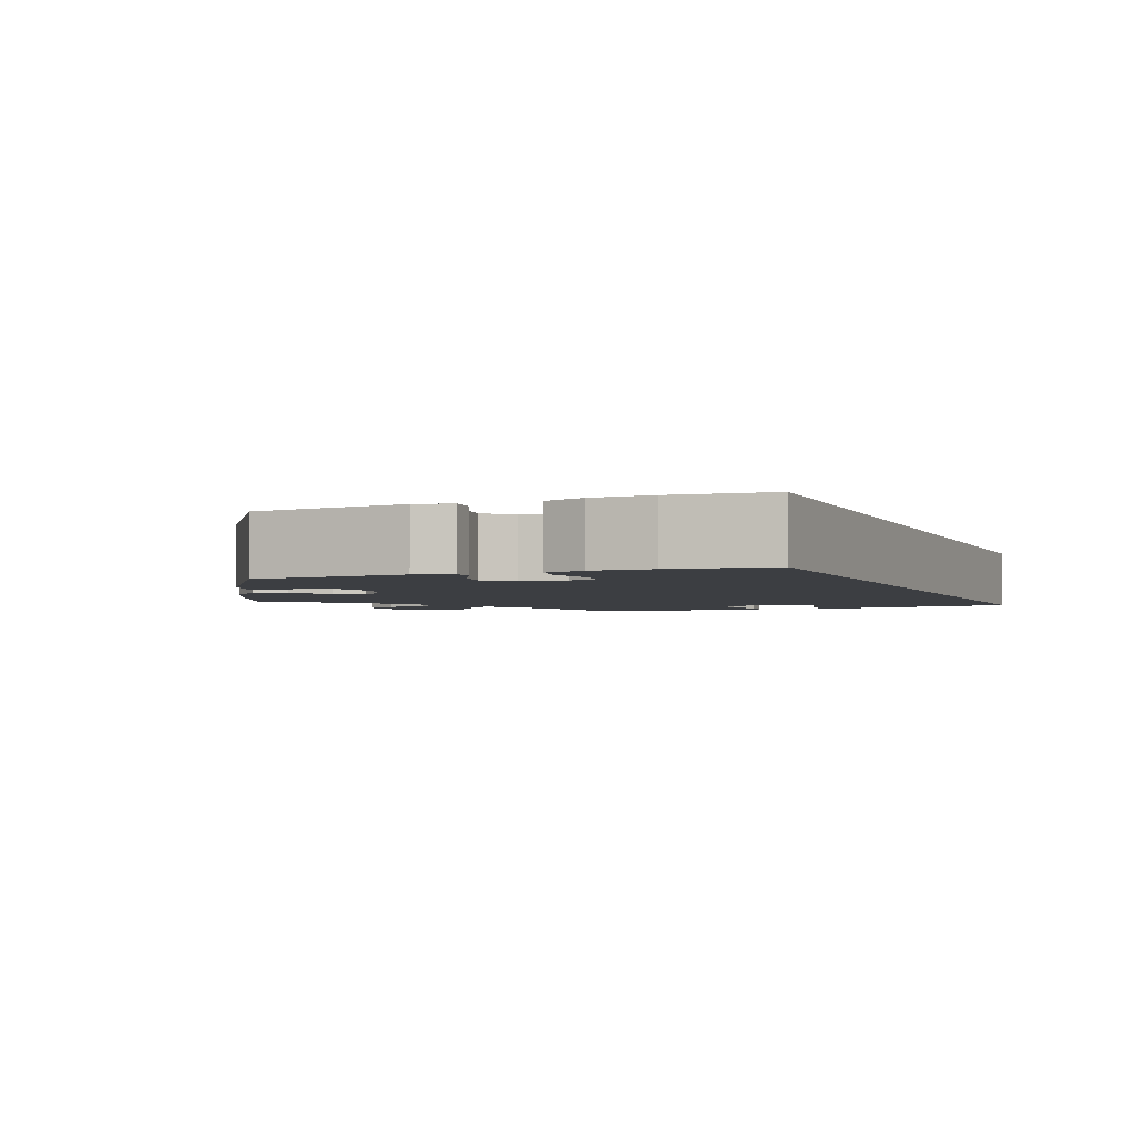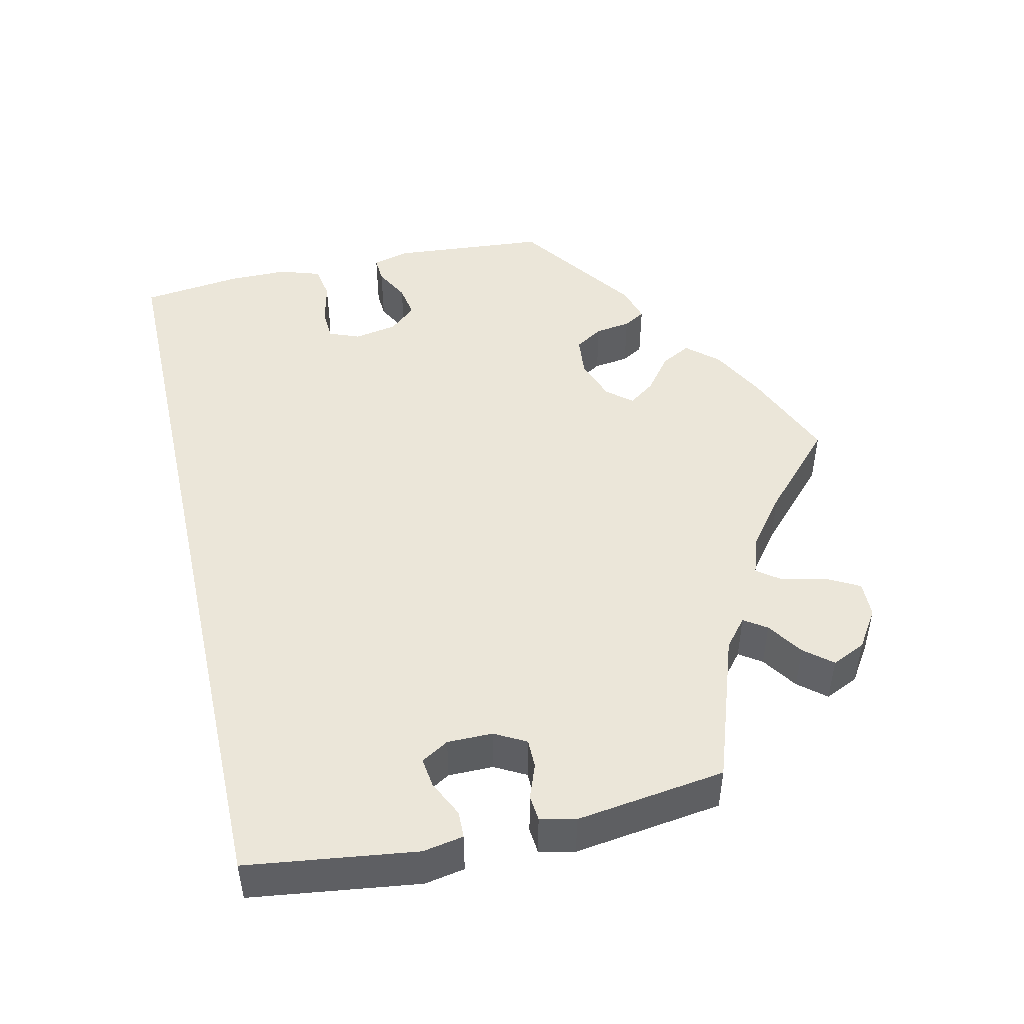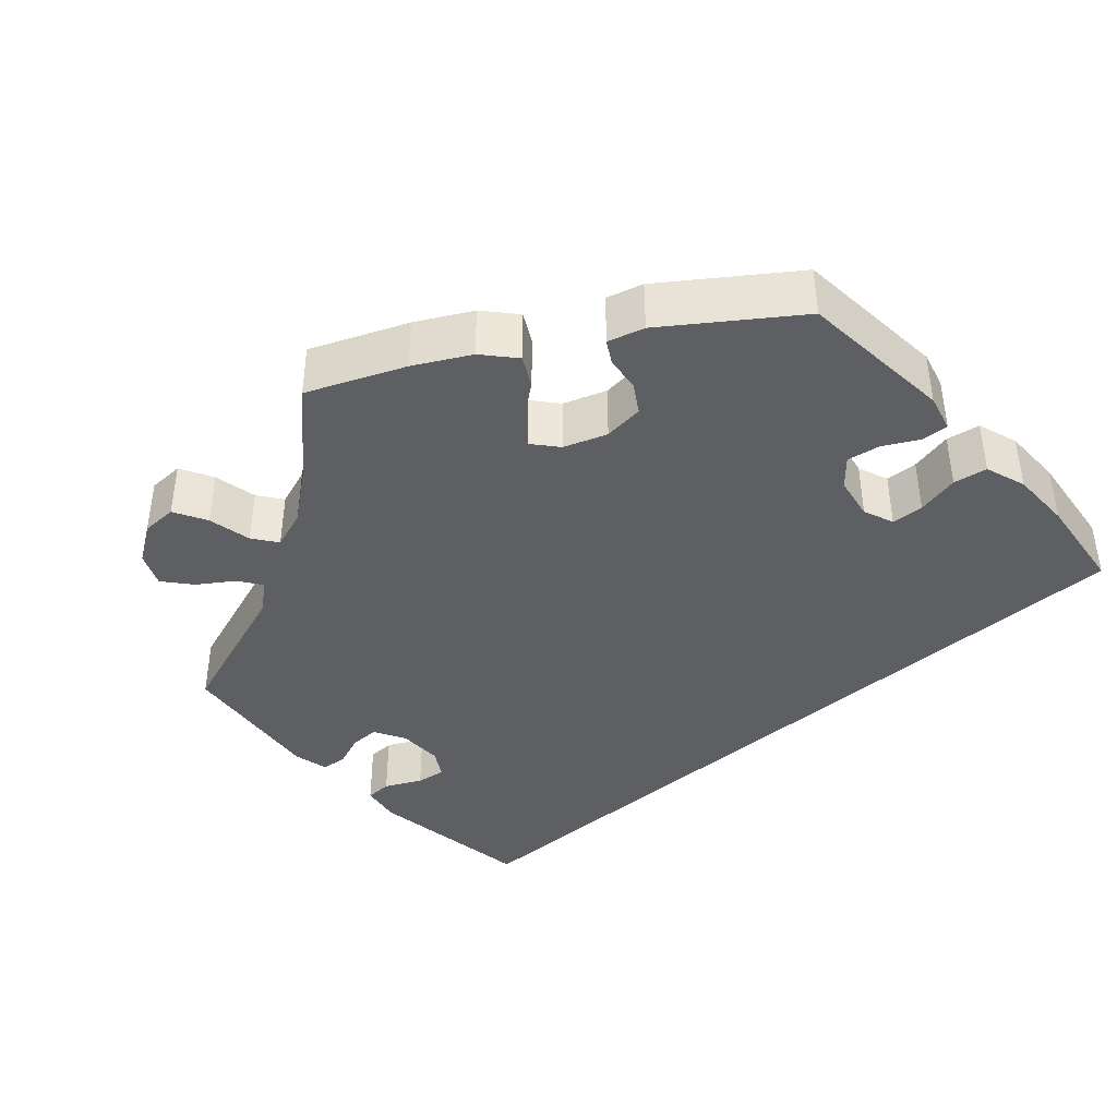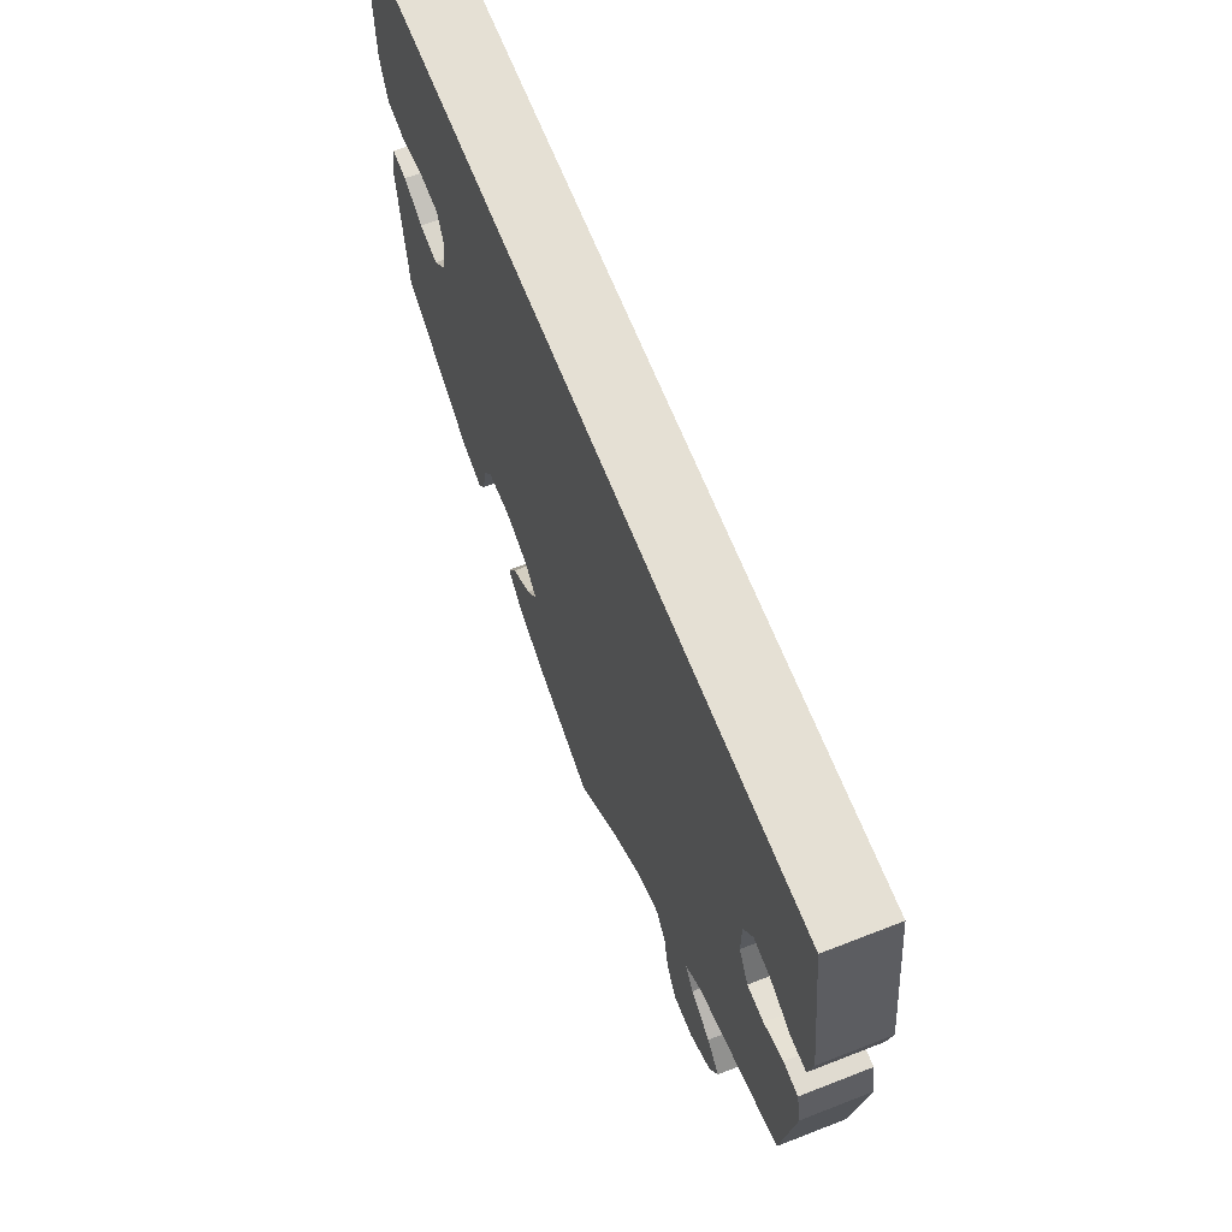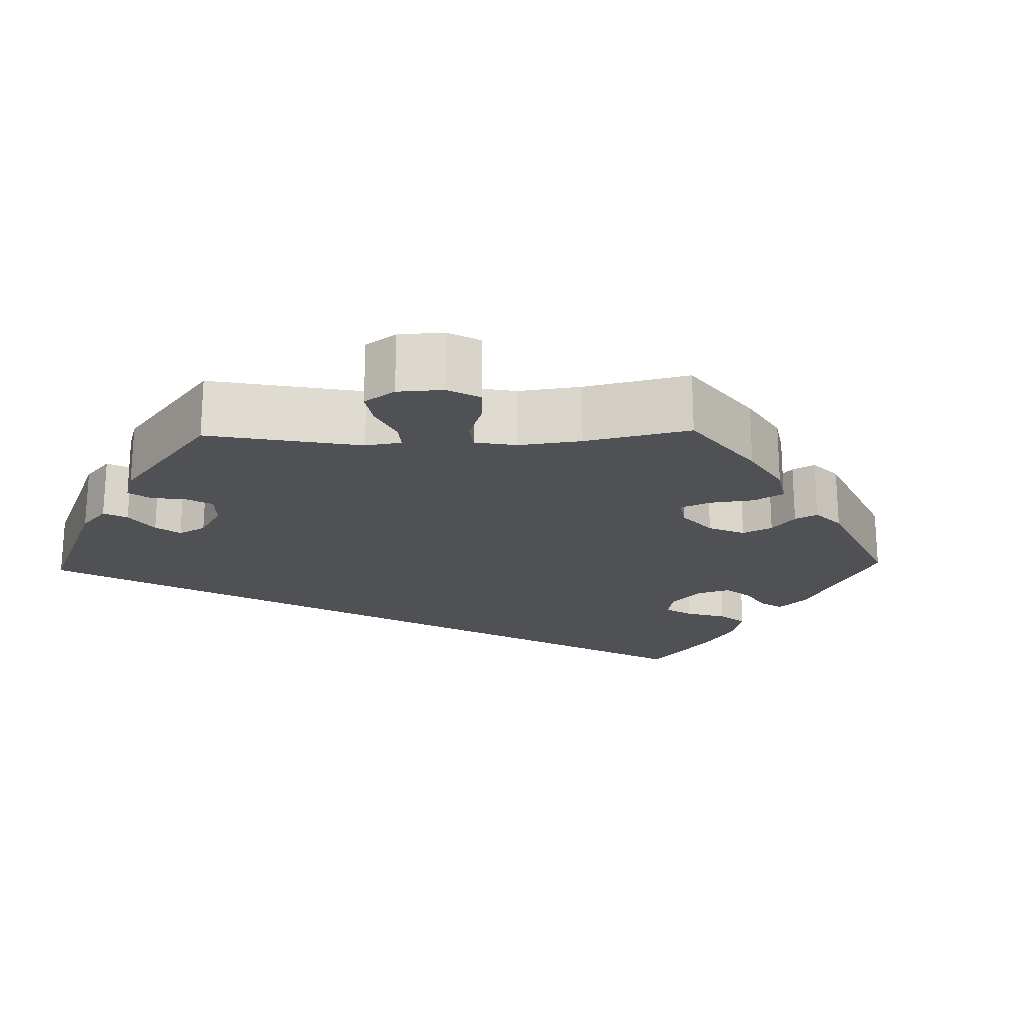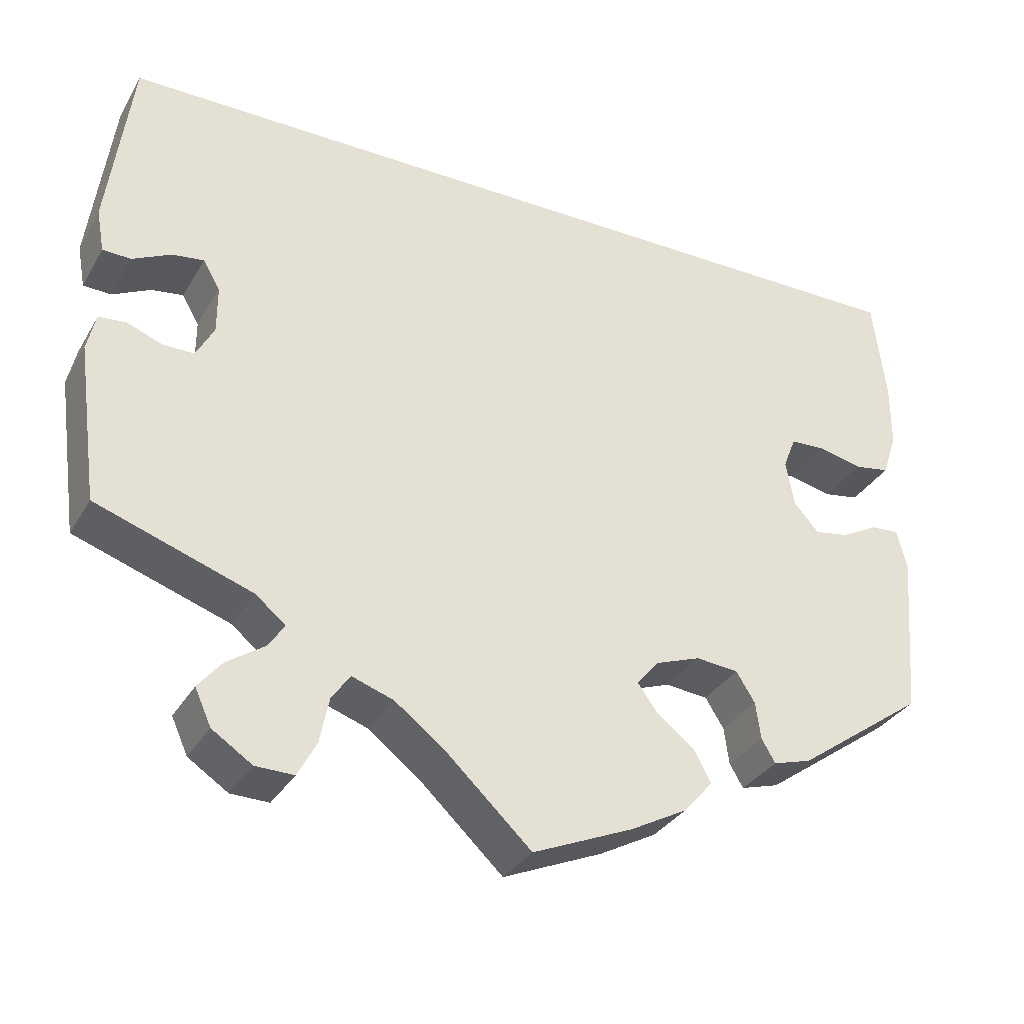
<metadata>
{"format":"obj","ext":"obj","renderer":"f3d","projection":"perspective","resolution":1024,"background":"white","views":[{"elev":-3.2,"azim":-67.4,"up":"+Y"},{"elev":47.7,"azim":77.2,"up":"+Y"},{"elev":-40.3,"azim":-137.9,"up":"+Y"},{"elev":65.3,"azim":68.5,"up":"+Z"},{"elev":-19.8,"azim":151.6,"up":"+Y"},{"elev":-32.6,"azim":153.9,"up":"+Z"}]}
</metadata>
<code>
v -0.118 0.07 -0.528
v -0.185 0.07 -0.492
v -0.219 0.07 -0.453
v -0.199 0.07 -0.416
v -0.155 0.07 -0.382
v -0.131 0.07 -0.349
v -0.157 0.07 -0.318
v -0.21 0.07 -0.299
v -0.26 0.07 -0.304
v -0.282 0.07 -0.339
v -0.288 0.07 -0.383
v -0.304 0.07 -0.41
v -0.349 0.07 -0.397
v -0.5 0.07 -0.289
v -0.516 0.07 -0.096
v -0.504 0.07 -0.05
v -0.471 0.07 -0.052
v -0.428 0.07 -0.075
v -0.387 0.07 -0.082
v -0.358 0.07 -0.049
v -0.348 0.07 0.005
v -0.363 0.07 0.043
v -0.403 0.07 0.045
v -0.456 0.07 0.033
v -0.498 0.07 0.04
v -0.515 0.07 0.091
v -0.515 0.07 0.166
v -0.5 0.07 0.289
v 0.501 0.07 0.29
v 0.529 0.07 0.08
v 0.52 0.07 0.03
v 0.487 0.07 0.029
v 0.442 0.07 0.051
v 0.405 0.07 0.056
v 0.385 0.07 0.022
v 0.385 0.07 -0.034
v 0.406 0.07 -0.073
v 0.442 0.07 -0.073
v 0.484 0.07 -0.057
v 0.516 0.07 -0.06
v 0.526 0.07 -0.104
v 0.501 0.07 -0.289
v 0.318 0.07 -0.352
v 0.283 0.07 -0.381
v 0.302 0.07 -0.409
v 0.346 0.07 -0.439
v 0.374 0.07 -0.473
v 0.355 0.07 -0.515
v 0.308 0.07 -0.546
v 0.263 0.07 -0.547
v 0.241 0.07 -0.506
v 0.23 0.07 -0.452
v 0.208 0.07 -0.422
v 0.159 0.07 -0.439
v 0.097 0.07 -0.487
v 0 0.07 -0.578
v -0.118 0 -0.528
v -0.185 0 -0.492
v -0.219 0 -0.453
v -0.199 0 -0.416
v -0.155 0 -0.382
v -0.131 0 -0.349
v -0.157 0 -0.318
v -0.21 0 -0.299
v -0.26 0 -0.304
v -0.282 0 -0.339
v -0.288 0 -0.383
v -0.304 0 -0.41
v -0.349 0 -0.397
v -0.5 0 -0.289
v -0.516 0 -0.096
v -0.504 0 -0.05
v -0.471 0 -0.052
v -0.428 0 -0.075
v -0.387 0 -0.082
v -0.358 0 -0.049
v -0.348 0 0.005
v -0.363 0 0.043
v -0.403 0 0.045
v -0.456 0 0.033
v -0.498 0 0.04
v -0.515 0 0.091
v -0.515 0 0.166
v -0.5 0 0.289
v 0.501 0 0.29
v 0.529 0 0.08
v 0.52 0 0.03
v 0.487 0 0.029
v 0.442 0 0.051
v 0.405 0 0.056
v 0.385 0 0.022
v 0.385 0 -0.034
v 0.406 0 -0.073
v 0.442 0 -0.073
v 0.484 0 -0.057
v 0.516 0 -0.06
v 0.526 0 -0.104
v 0.501 0 -0.289
v 0.318 0 -0.352
v 0.283 0 -0.381
v 0.302 0 -0.409
v 0.346 0 -0.439
v 0.374 0 -0.473
v 0.355 0 -0.515
v 0.308 0 -0.546
v 0.263 0 -0.547
v 0.241 0 -0.506
v 0.23 0 -0.452
v 0.208 0 -0.422
v 0.159 0 -0.439
v 0.097 0 -0.487
v 0 0 -0.578
f 55 56 1 2
f 54 55 2 3
f 53 54 3 4
f 49 50 51 52
f 49 52 53
f 48 49 53
f 45 46 47 48
f 44 45 48 53
f 43 44 53 4
f 38 39 40 41
f 37 38 41 42
f 36 37 42 43
f 30 31 32 33
f 30 33 34
f 29 30 34
f 28 29 34 35
f 23 24 25 26
f 22 23 26 27
f 15 16 17 18
f 15 18 19
f 14 15 19
f 13 14 19 20
f 10 11 12 13
f 9 10 13 20
f 36 43 4 5
f 35 36 5 6
f 22 27 28 35
f 21 22 35 6
f 8 9 20 21
f 7 8 21
f 6 7 21
f 58 57 112 111
f 59 58 111 110
f 60 59 110 109
f 108 107 106 105
f 109 108 105
f 109 105 104
f 104 103 102 101
f 109 104 101 100
f 60 109 100 99
f 97 96 95 94
f 98 97 94 93
f 99 98 93 92
f 89 88 87 86
f 90 89 86
f 90 86 85
f 91 90 85 84
f 82 81 80 79
f 83 82 79 78
f 74 73 72 71
f 75 74 71
f 75 71 70
f 76 75 70 69
f 69 68 67 66
f 76 69 66 65
f 61 60 99 92
f 62 61 92 91
f 91 84 83 78
f 62 91 78 77
f 77 76 65 64
f 77 64 63
f 77 63 62
f 1 57 58 2
f 2 58 59 3
f 3 59 60 4
f 4 60 61 5
f 5 61 62 6
f 6 62 63 7
f 7 63 64 8
f 8 64 65 9
f 9 65 66 10
f 10 66 67 11
f 11 67 68 12
f 12 68 69 13
f 13 69 70 14
f 14 70 71 15
f 15 71 72 16
f 16 72 73 17
f 17 73 74 18
f 18 74 75 19
f 19 75 76 20
f 20 76 77 21
f 21 77 78 22
f 22 78 79 23
f 23 79 80 24
f 24 80 81 25
f 25 81 82 26
f 26 82 83 27
f 27 83 84 28
f 28 84 85 29
f 29 85 86 30
f 30 86 87 31
f 31 87 88 32
f 32 88 89 33
f 33 89 90 34
f 34 90 91 35
f 35 91 92 36
f 36 92 93 37
f 37 93 94 38
f 38 94 95 39
f 39 95 96 40
f 40 96 97 41
f 41 97 98 42
f 42 98 99 43
f 43 99 100 44
f 44 100 101 45
f 45 101 102 46
f 46 102 103 47
f 47 103 104 48
f 48 104 105 49
f 49 105 106 50
f 50 106 107 51
f 51 107 108 52
f 52 108 109 53
f 53 109 110 54
f 54 110 111 55
f 55 111 112 56
f 56 112 57 1

</code>
